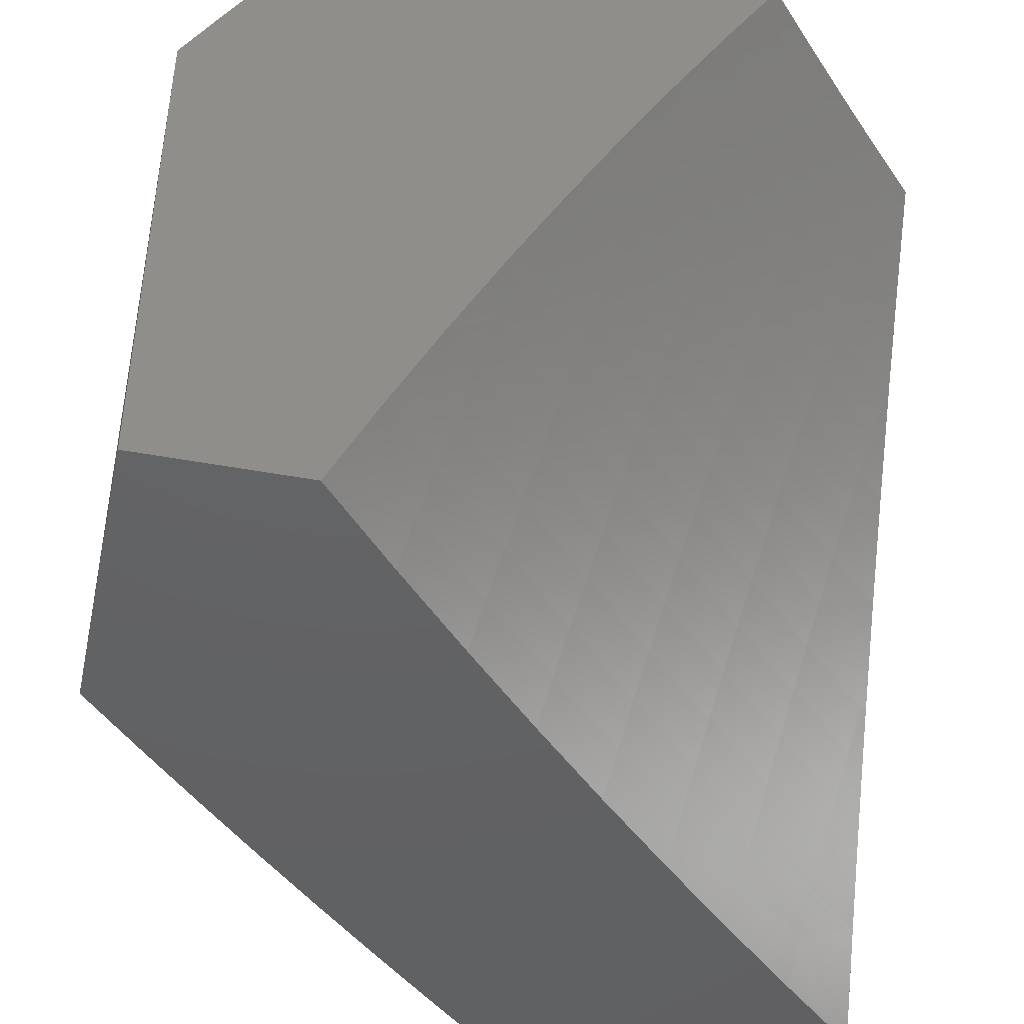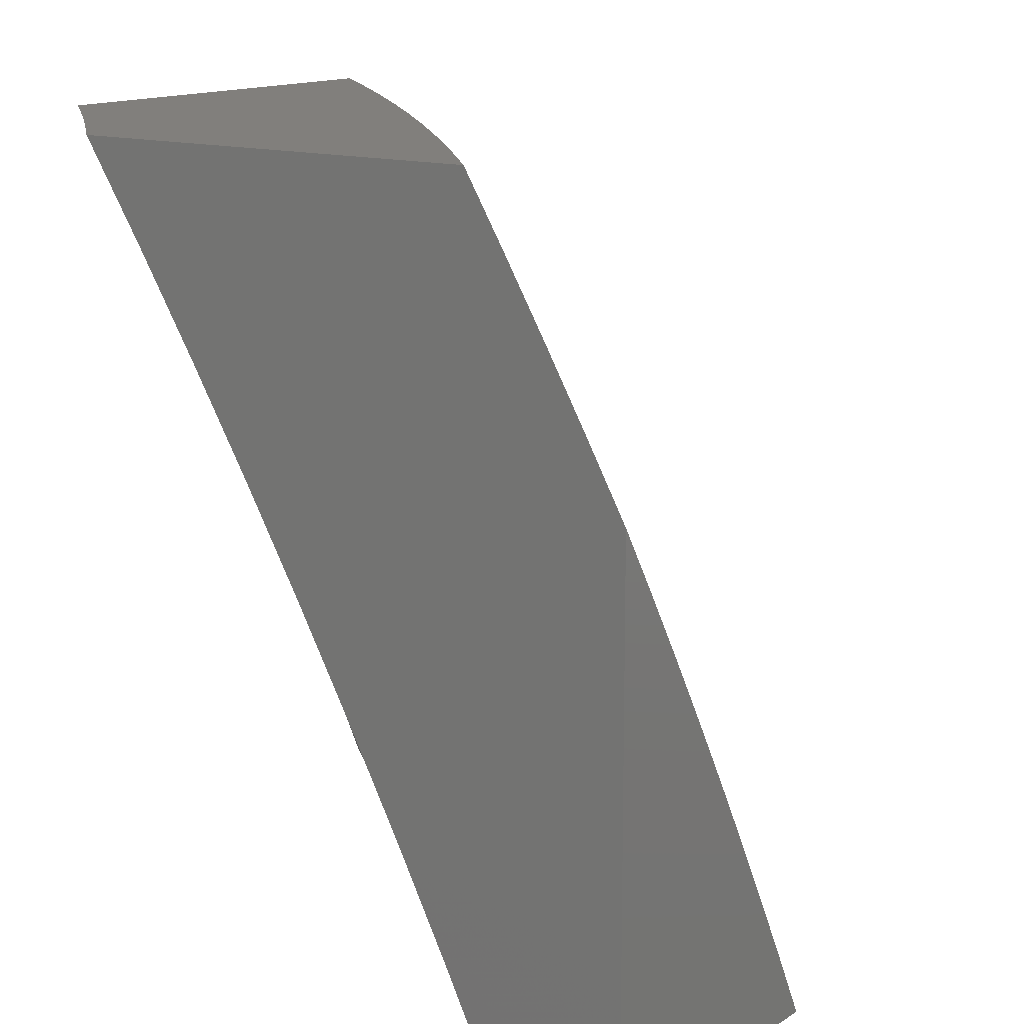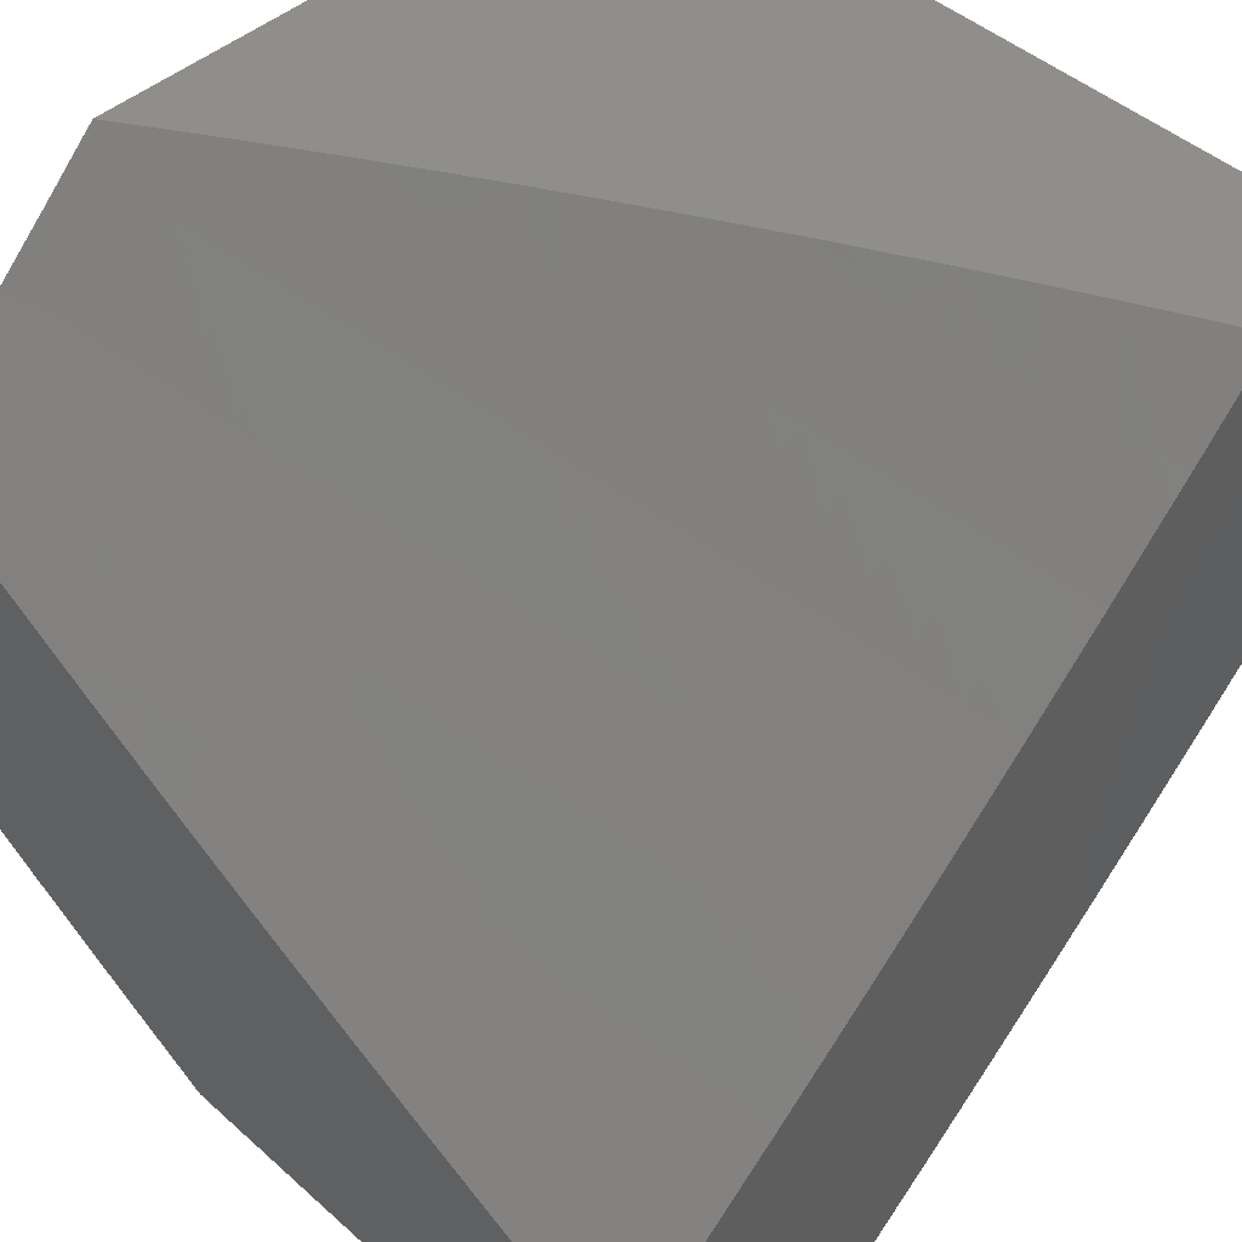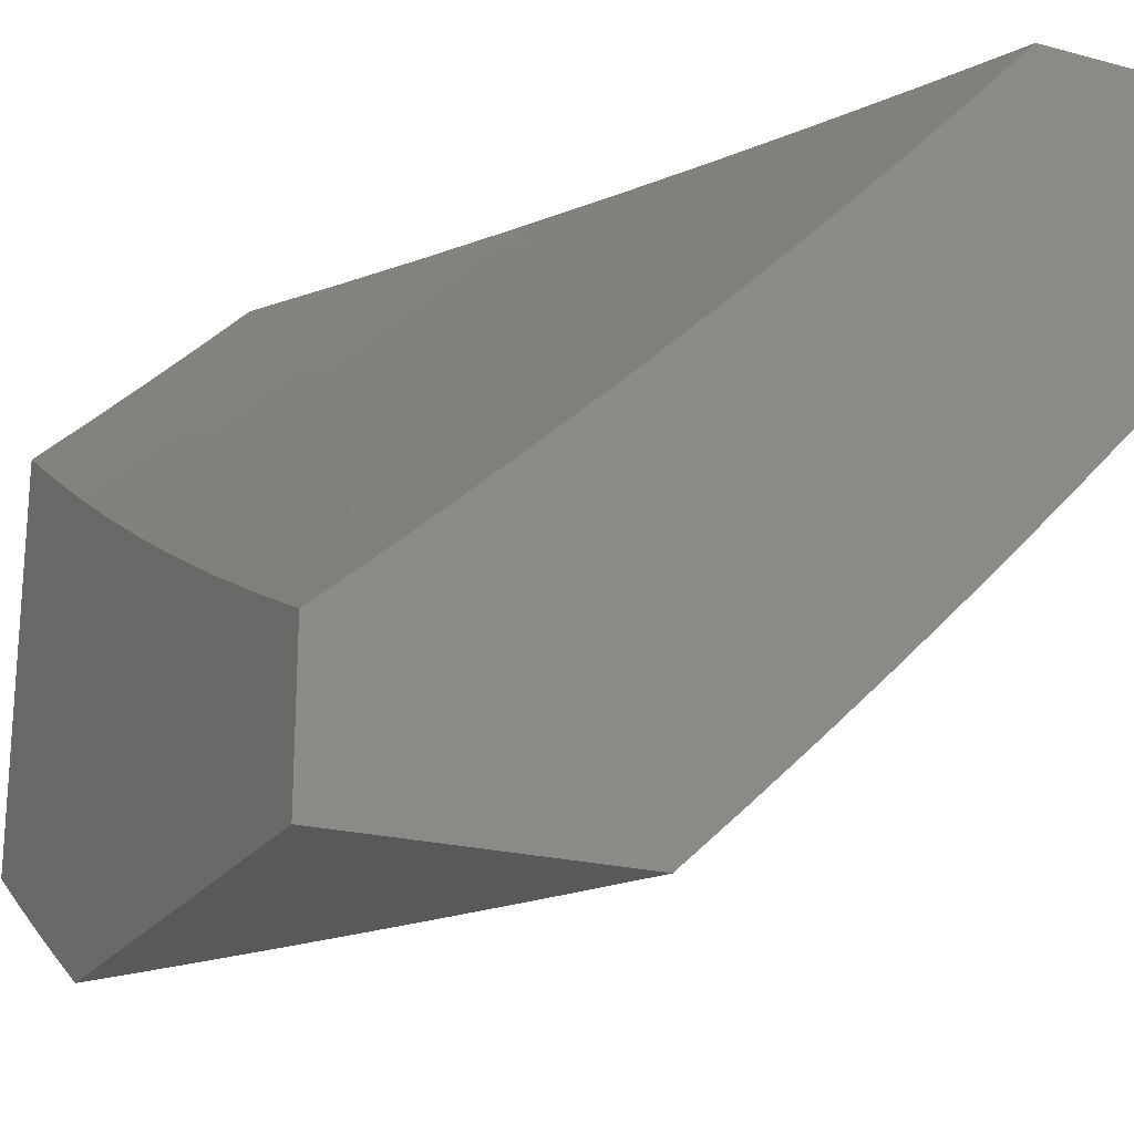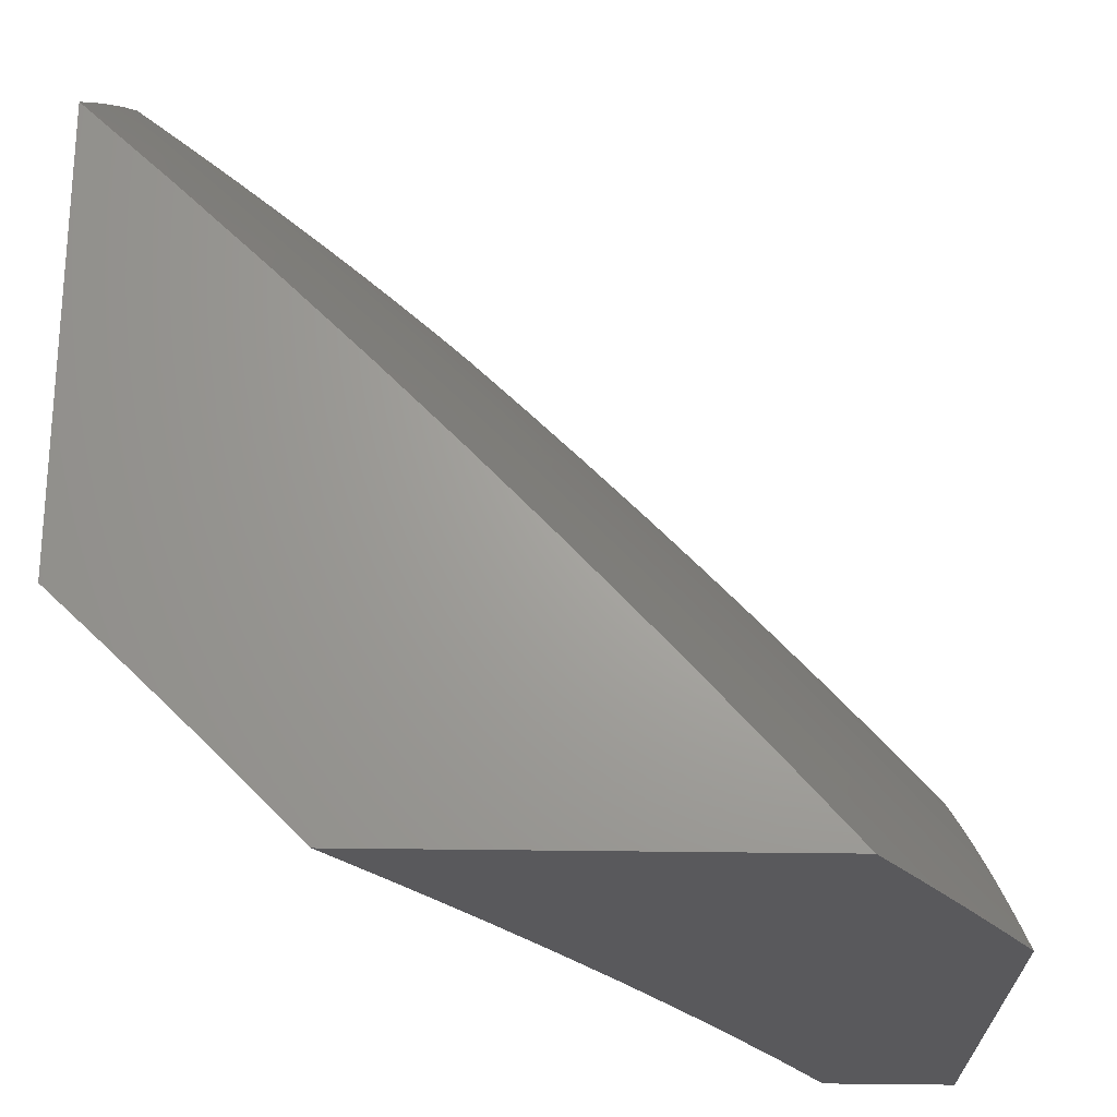
<metadata>
{"format":"stl","ext":"stl","renderer":"f3d","projection":"perspective","resolution":1024,"background":"white","views":[{"elev":-44.5,"azim":77.7,"up":"+Z"},{"elev":13.7,"azim":-144.2,"up":"+Z"},{"elev":46.5,"azim":135.2,"up":"+Y"},{"elev":-21.4,"azim":154.7,"up":"+Y"},{"elev":67.6,"azim":-179.4,"up":"+Z"}]}
</metadata>
<code>
# stl→obj: 248 verts, 492 faces
v -7 -7.74 4.129
v -7 -7.801 4
v -7.094 -7.689 4.063
v -7.109 -7.706 4
v -7.217 -7.609 4
v -7.202 -7.593 4.063
v -7.324 -7.511 4
v -7.308 -7.495 4.063
v -7.429 -7.412 4
v -7.413 -7.396 4.063
v -7.533 -7.311 4
v -7.517 -7.295 4.063
v -7.635 -7.209 4
v -7.619 -7.193 4.063
v -7.736 -7.105 4
v -7.72 -7.09 4.063
v -7.835 -7 4
v -7.772 -7 4.129
v -7.707 -7 4.257
v -7.686 -7.059 4.189
v -7.703 -7.075 4.126
v -7.602 -7.178 4.126
v -7.5 -7.28 4.126
v -7.397 -7.38 4.126
v -7.292 -7.479 4.126
v -7.186 -7.577 4.126
v -7.079 -7.673 4.126
v -7.64 -7 4.383
v -7.651 -7.027 4.315
v -7.669 -7.043 4.252
v -7.568 -7.146 4.252
v -7.586 -7.162 4.189
v -7.467 -7.247 4.252
v -7.484 -7.264 4.189
v -7.364 -7.347 4.252
v -7.381 -7.364 4.189
v -7.26 -7.446 4.252
v -7.276 -7.463 4.189
v -7.154 -7.543 4.252
v -7.17 -7.56 4.189
v -7.047 -7.639 4.252
v -7.063 -7.656 4.189
v -7 -7.678 4.256
v -7.633 -7.011 4.377
v -7.571 -7 4.509
v -7.516 -7.096 4.44
v -7.498 -7.079 4.503
v -7.397 -7.179 4.503
v -7.379 -7.162 4.565
v -7.277 -7.26 4.565
v -7.259 -7.242 4.628
v -7.156 -7.339 4.628
v -7.138 -7.321 4.69
v -7.034 -7.416 4.69
v -7.016 -7.397 4.752
v -7 -7.409 4.756
v -7.101 -7.283 4.814
v -7 -7.337 4.879
v -7.082 -7.263 4.876
v -7.063 -7.243 4.938
v -7.184 -7.167 4.876
v -7.164 -7.147 4.938
v -7.284 -7.069 4.876
v -7.264 -7.05 4.938
v -7.352 -7 4.879
v -7.275 -7 5
v -7.479 -7.061 4.565
v -7.5 -7 4.633
v -7.46 -7.044 4.628
v -7.442 -7.026 4.69
v -7.342 -7.126 4.69
v -7.323 -7.107 4.752
v -7.222 -7.205 4.752
v -7.203 -7.186 4.814
v -7.427 -7 4.757
v -7.422 -7.008 4.752
v -7.303 -7.088 4.814
v -7.207 -7.067 5
v -7.139 -7.133 5
v -7.07 -7.198 5
v -7 -7.263 5
v -7 -7.479 4.633
v -7.052 -7.435 4.628
v -7.174 -7.358 4.565
v -7.295 -7.278 4.503
v -7.415 -7.197 4.44
v -7.534 -7.113 4.377
v -7.07 -7.454 4.565
v -7 -7.547 4.508
v -7.087 -7.472 4.503
v -7.104 -7.49 4.44
v -7.209 -7.394 4.44
v -7.226 -7.411 4.377
v -7.33 -7.313 4.377
v -7.347 -7.33 4.315
v -7.45 -7.231 4.315
v -7 -7.614 4.383
v -7.015 -7.603 4.377
v -7.121 -7.508 4.377
v -7.138 -7.526 4.315
v -7.243 -7.429 4.315
v -7.031 -7.621 4.315
v -7.192 -7.376 4.503
v -7.313 -7.296 4.44
v -7.433 -7.214 4.377
v -7.551 -7.129 4.315
v -7.12 -7.302 4.752
v -7.241 -7.224 4.69
v -7.36 -7.144 4.628
v -7.924 -7.452 4
v -7.911 -7.401 4.126
v -8 -7.371 4
v -7.973 -7.335 4.126
v -8 -7.328 4.083
v -8 -7.283 4.166
v -7.939 -7.304 4.252
v -8 -7.238 4.249
v -7.999 -7.238 4.252
v -8 -7.193 4.331
v -7.964 -7.206 4.377
v -8 -7.146 4.412
v -7.928 -7.173 4.502
v -7.987 -7.107 4.502
v -7.891 -7.139 4.627
v -7.95 -7.074 4.627
v -7.852 -7.105 4.752
v -7.911 -7.039 4.752
v -7.813 -7.069 4.876
v -7.871 -7.004 4.876
v -7.852 -7 4.914
v -7.902 -7 4.828
v -7.849 -7.467 4.126
v -7.848 -7.533 4
v -7.787 -7.532 4.126
v -7.77 -7.613 4
v -7.724 -7.596 4.126
v -7.692 -7.692 4
v -7.66 -7.66 4.126
v -7.596 -7.724 4.126
v -7.628 -7.628 4.252
v -7.564 -7.691 4.252
v -7.595 -7.595 4.377
v -7.531 -7.657 4.377
v -7.56 -7.56 4.502
v -7.497 -7.623 4.502
v -7.524 -7.524 4.627
v -7.461 -7.587 4.627
v -7.488 -7.488 4.752
v -7.425 -7.55 4.752
v -7.45 -7.45 4.876
v -7.388 -7.512 4.876
v -7.411 -7.411 5
v -7.31 -7.511 5
v -7.325 -7.573 4.876
v -7.208 -7.609 5
v -7.262 -7.634 4.876
v -7.198 -7.694 4.876
v -7.298 -7.672 4.752
v -7.234 -7.733 4.752
v -7.334 -7.71 4.627
v -7.27 -7.771 4.627
v -7.369 -7.746 4.502
v -7.304 -7.807 4.502
v -7.403 -7.782 4.377
v -7.338 -7.843 4.377
v -7.435 -7.816 4.252
v -7.37 -7.878 4.252
v -7.467 -7.849 4.126
v -7.401 -7.911 4.126
v -7.452 -7.924 4
v -7.371 -8 4
v -7.613 -7.77 4
v -7.532 -7.787 4.126
v -7.5 -7.754 4.252
v -7.533 -7.848 4
v -7.335 -7.973 4.126
v -7.328 -8 4.083
v -7.283 -8 4.166
v -7.304 -7.939 4.252
v -7.238 -8 4.249
v -7.238 -7.999 4.252
v -7.193 -8 4.331
v -7.206 -7.964 4.377
v -7.146 -8 4.412
v -7.173 -7.928 4.502
v -7.107 -7.987 4.502
v -7.139 -7.891 4.627
v -7.074 -7.95 4.627
v -7.105 -7.852 4.752
v -7.039 -7.911 4.752
v -7.069 -7.813 4.876
v -7.004 -7.871 4.876
v -7 -7.852 4.914
v -7 -7.902 4.828
v -7 -7.952 4.741
v -7 -8 4.654
v -7.049 -8 4.574
v -7.098 -8 4.493
v -7 -7.801 5
v -7.105 -7.705 5
v -7.134 -7.753 4.876
v -7.512 -7.388 4.876
v -7.511 -7.31 5
v -7.573 -7.325 4.876
v -7.609 -7.208 5
v -7.634 -7.262 4.876
v -7.694 -7.198 4.876
v -7.733 -7.234 4.752
v -7.793 -7.17 4.752
v -7.831 -7.205 4.627
v -7.705 -7.105 5
v -7.753 -7.134 4.876
v -7.801 -7 5
v -7.952 -7 4.741
v -8 -7 4.654
v -8 -7.049 4.574
v -8 -7.098 4.493
v -7.878 -7.37 4.252
v -7.816 -7.435 4.252
v -7.754 -7.5 4.252
v -7.691 -7.564 4.252
v -7.843 -7.338 4.377
v -7.904 -7.272 4.377
v -7.807 -7.304 4.502
v -7.868 -7.239 4.502
v -7.782 -7.403 4.377
v -7.72 -7.467 4.377
v -7.657 -7.531 4.377
v -7.771 -7.27 4.627
v -7.746 -7.369 4.502
v -7.685 -7.433 4.502
v -7.623 -7.497 4.502
v -7.672 -7.298 4.752
v -7.71 -7.334 4.627
v -7.649 -7.398 4.627
v -7.587 -7.461 4.627
v -7.611 -7.362 4.752
v -7.55 -7.425 4.752
v -7.467 -7.72 4.377
v -7.433 -7.685 4.502
v -7.398 -7.649 4.627
v -7.362 -7.611 4.752
v -7.272 -7.904 4.377
v -7.239 -7.868 4.502
v -7.205 -7.831 4.627
v -7.17 -7.793 4.752
v -8 -7 4
v -7 -8 4
f 1 2 3
f 3 2 4
f 3 4 5
f 3 5 6
f 6 5 7
f 6 7 8
f 8 7 9
f 8 9 10
f 10 9 11
f 10 11 12
f 12 11 13
f 12 13 14
f 14 13 15
f 14 15 16
f 16 15 17
f 16 17 18
f 19 20 18
f 18 20 21
f 18 21 16
f 16 21 22
f 16 22 14
f 14 22 23
f 14 23 12
f 12 23 24
f 12 24 10
f 10 24 25
f 10 25 8
f 8 25 26
f 8 26 6
f 6 26 27
f 6 27 3
f 3 27 1
f 28 29 19
f 19 29 30
f 19 30 20
f 20 30 31
f 20 31 32
f 32 31 33
f 32 33 34
f 34 33 35
f 34 35 36
f 36 35 37
f 36 37 38
f 38 37 39
f 38 39 40
f 40 39 41
f 40 41 42
f 42 41 43
f 42 43 1
f 29 28 44
f 44 28 45
f 44 45 46
f 46 45 47
f 46 47 48
f 48 47 49
f 48 49 50
f 50 49 51
f 50 51 52
f 52 51 53
f 52 53 54
f 54 53 55
f 54 55 56
f 56 55 57
f 56 57 58
f 58 57 59
f 58 59 60
f 60 59 61
f 60 61 62
f 62 61 63
f 62 63 64
f 64 63 65
f 64 65 66
f 47 45 67
f 67 45 68
f 67 68 69
f 69 68 70
f 69 70 71
f 71 70 72
f 71 72 73
f 73 72 74
f 73 74 57
f 57 74 59
f 68 75 70
f 70 75 76
f 70 76 72
f 72 76 77
f 72 77 74
f 74 77 61
f 74 61 59
f 75 65 76
f 76 65 77
f 66 78 64
f 64 78 62
f 78 79 62
f 62 79 80
f 62 80 60
f 60 80 81
f 60 81 58
f 56 82 54
f 54 82 83
f 54 83 52
f 52 83 84
f 52 84 50
f 50 84 85
f 50 85 48
f 48 85 86
f 48 86 46
f 46 86 87
f 46 87 44
f 44 87 29
f 83 82 88
f 88 82 89
f 88 89 90
f 90 89 91
f 90 91 92
f 92 91 93
f 92 93 94
f 94 93 95
f 94 95 96
f 96 95 33
f 96 33 31
f 89 97 91
f 91 97 98
f 91 98 99
f 99 98 100
f 99 100 101
f 101 100 37
f 101 37 35
f 98 97 102
f 102 97 43
f 102 43 41
f 42 1 27
f 40 42 26
f 26 42 27
f 100 98 102
f 100 102 39
f 39 102 41
f 93 91 99
f 38 40 25
f 25 40 26
f 37 100 39
f 93 99 101
f 84 83 88
f 88 90 103
f 103 90 92
f 103 92 104
f 104 92 94
f 104 94 105
f 105 94 96
f 105 96 106
f 106 96 31
f 106 31 30
f 57 55 107
f 107 55 53
f 107 53 108
f 108 53 51
f 108 51 109
f 109 51 49
f 109 49 67
f 67 49 47
f 36 38 24
f 24 38 25
f 95 93 101
f 95 101 35
f 85 84 103
f 103 84 88
f 85 103 104
f 73 57 107
f 73 107 108
f 34 36 23
f 23 36 24
f 33 95 35
f 86 85 104
f 86 104 105
f 71 73 108
f 71 108 109
f 63 61 77
f 32 34 22
f 22 34 23
f 87 86 105
f 87 105 106
f 69 71 109
f 69 109 67
f 65 63 77
f 20 32 21
f 21 32 22
f 29 87 106
f 29 106 30
f 110 111 112
f 112 111 113
f 112 113 114
f 114 113 115
f 115 113 116
f 115 116 117
f 117 116 118
f 117 118 119
f 119 118 120
f 119 120 121
f 121 120 122
f 121 122 123
f 123 122 124
f 123 124 125
f 125 124 126
f 125 126 127
f 127 126 128
f 127 128 129
f 129 128 130
f 129 130 131
f 111 110 132
f 132 110 133
f 132 133 134
f 134 133 135
f 134 135 136
f 136 135 137
f 136 137 138
f 138 137 139
f 138 139 140
f 140 139 141
f 140 141 142
f 142 141 143
f 142 143 144
f 144 143 145
f 144 145 146
f 146 145 147
f 146 147 148
f 148 147 149
f 148 149 150
f 150 149 151
f 150 151 152
f 152 151 153
f 153 151 154
f 153 154 155
f 155 154 156
f 155 156 157
f 157 156 158
f 157 158 159
f 159 158 160
f 159 160 161
f 161 160 162
f 161 162 163
f 163 162 164
f 163 164 165
f 165 164 166
f 165 166 167
f 167 166 168
f 167 168 169
f 169 168 170
f 169 170 171
f 137 172 139
f 139 172 173
f 139 173 174
f 174 173 166
f 174 166 164
f 172 175 173
f 173 175 168
f 173 168 166
f 175 170 168
f 169 171 176
f 176 171 177
f 176 177 178
f 176 178 179
f 179 178 180
f 179 180 181
f 181 180 182
f 181 182 183
f 183 182 184
f 183 184 185
f 185 184 186
f 185 186 187
f 187 186 188
f 187 188 189
f 189 188 190
f 189 190 191
f 191 190 192
f 191 192 193
f 193 192 194
f 194 192 190
f 194 190 195
f 195 190 188
f 195 188 196
f 196 188 197
f 197 188 186
f 197 186 198
f 198 186 184
f 193 199 191
f 191 199 200
f 191 200 201
f 201 200 157
f 201 157 159
f 200 155 157
f 150 152 202
f 202 152 203
f 202 203 204
f 204 203 205
f 204 205 206
f 206 205 207
f 206 207 208
f 208 207 209
f 208 209 210
f 210 209 124
f 210 124 122
f 205 211 207
f 207 211 212
f 207 212 209
f 209 212 126
f 209 126 124
f 212 211 128
f 128 211 213
f 128 213 130
f 129 131 127
f 127 131 214
f 127 214 125
f 125 214 215
f 125 215 216
f 125 216 123
f 123 216 217
f 123 217 121
f 189 191 201
f 116 113 218
f 218 113 111
f 218 111 219
f 219 111 132
f 219 132 220
f 220 132 134
f 220 134 221
f 221 134 136
f 221 136 138
f 218 222 116
f 116 222 223
f 116 223 118
f 118 223 120
f 222 224 223
f 223 224 225
f 223 225 120
f 120 225 122
f 222 218 226
f 226 218 219
f 226 219 227
f 227 219 220
f 227 220 228
f 228 220 221
f 228 221 140
f 140 221 138
f 224 229 225
f 225 229 210
f 225 210 122
f 224 222 230
f 230 222 226
f 230 226 231
f 231 226 227
f 231 227 232
f 232 227 228
f 232 228 142
f 142 228 140
f 210 229 208
f 208 229 233
f 208 233 206
f 206 233 204
f 229 224 234
f 234 224 230
f 234 230 235
f 235 230 231
f 235 231 236
f 236 231 232
f 236 232 144
f 144 232 142
f 128 126 212
f 229 234 233
f 233 234 237
f 233 237 204
f 204 237 202
f 237 234 235
f 237 235 238
f 238 235 236
f 238 236 146
f 146 236 144
f 237 238 202
f 202 238 148
f 202 148 150
f 148 238 146
f 139 174 141
f 141 174 239
f 141 239 143
f 143 239 240
f 143 240 145
f 145 240 241
f 145 241 147
f 147 241 242
f 147 242 149
f 149 242 154
f 149 154 151
f 174 164 239
f 239 164 162
f 239 162 240
f 240 162 160
f 240 160 241
f 241 160 158
f 241 158 242
f 242 158 156
f 242 156 154
f 176 179 169
f 169 179 167
f 165 167 243
f 243 167 179
f 243 179 181
f 163 165 244
f 244 165 243
f 244 243 183
f 183 243 181
f 161 163 245
f 245 163 244
f 245 244 185
f 185 244 183
f 159 161 246
f 246 161 245
f 246 245 187
f 187 245 185
f 189 201 246
f 246 201 159
f 189 246 187
f 66 65 213
f 213 65 75
f 213 75 68
f 213 68 130
f 130 68 45
f 130 45 131
f 131 45 28
f 131 28 214
f 214 28 215
f 215 28 19
f 215 19 18
f 17 247 18
f 18 247 215
f 196 197 248
f 248 197 198
f 248 198 184
f 184 182 248
f 248 182 180
f 248 180 178
f 178 177 248
f 248 177 171
f 247 17 112
f 112 17 15
f 112 15 110
f 110 15 13
f 110 13 133
f 133 13 11
f 133 11 135
f 135 11 9
f 135 9 137
f 137 9 172
f 172 9 7
f 172 7 175
f 175 7 5
f 175 5 170
f 170 5 4
f 170 4 171
f 171 4 2
f 171 2 248
f 80 153 81
f 81 153 155
f 81 155 200
f 153 80 152
f 152 80 79
f 152 79 78
f 152 78 203
f 203 78 66
f 203 66 205
f 205 66 211
f 211 66 213
f 200 199 81
f 112 114 247
f 247 114 115
f 247 115 117
f 117 119 247
f 247 119 121
f 247 121 217
f 217 216 247
f 247 216 215
f 2 1 248
f 248 1 196
f 196 1 43
f 196 43 97
f 89 194 97
f 97 194 195
f 97 195 196
f 194 89 193
f 193 89 82
f 193 82 199
f 199 82 56
f 199 56 58
f 58 81 199

</code>
